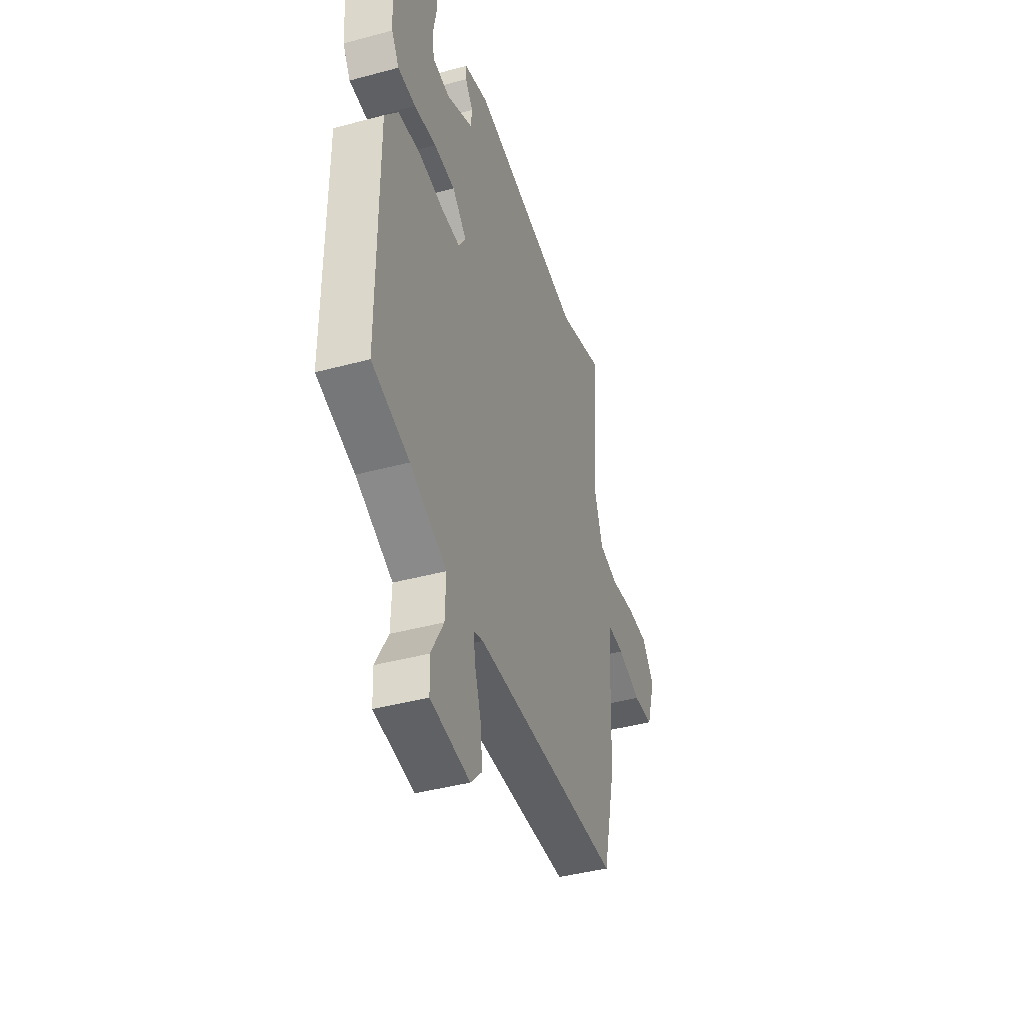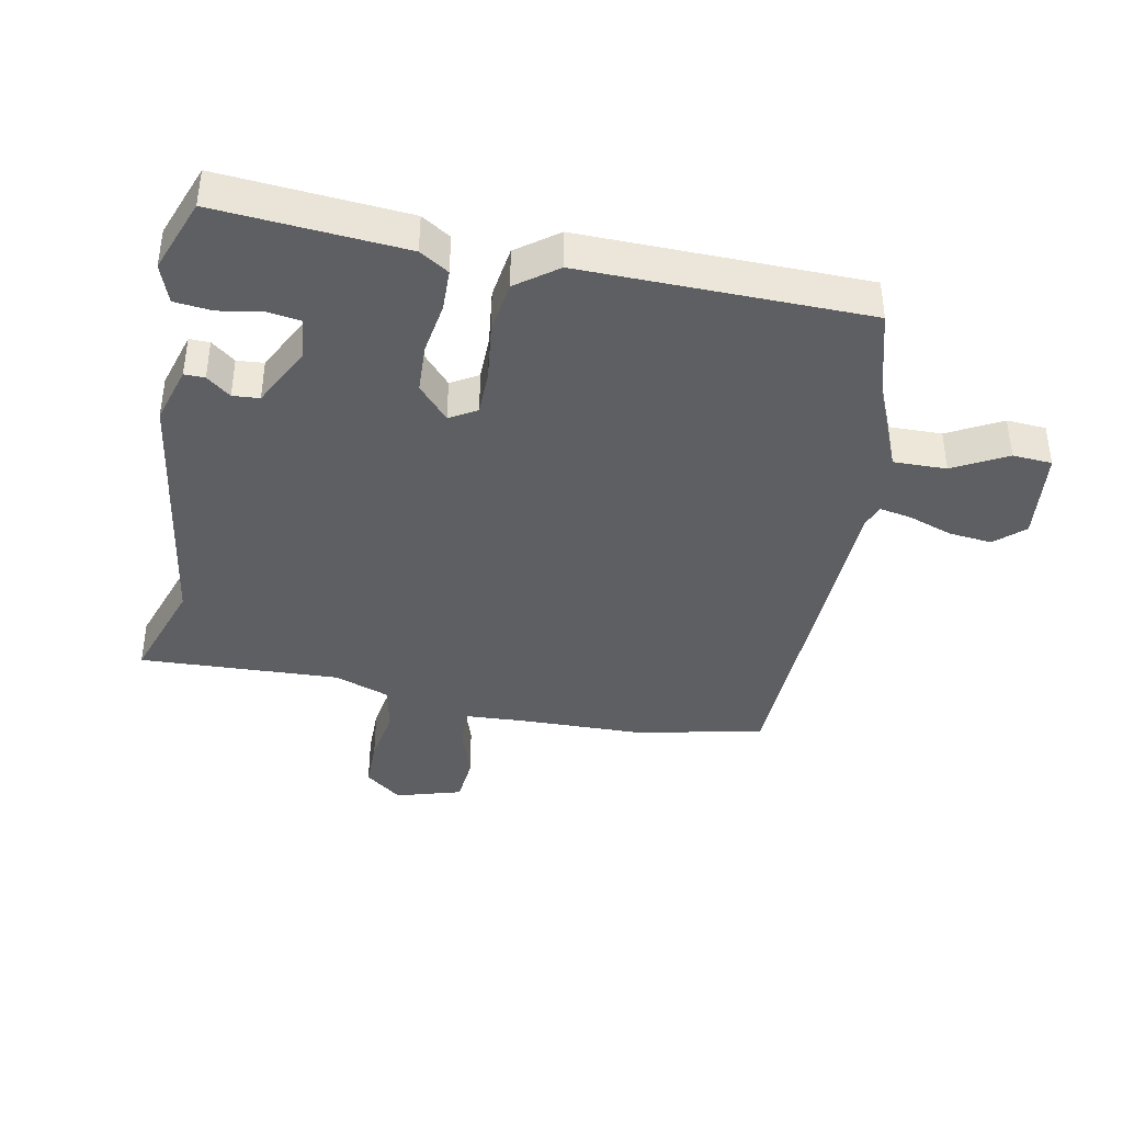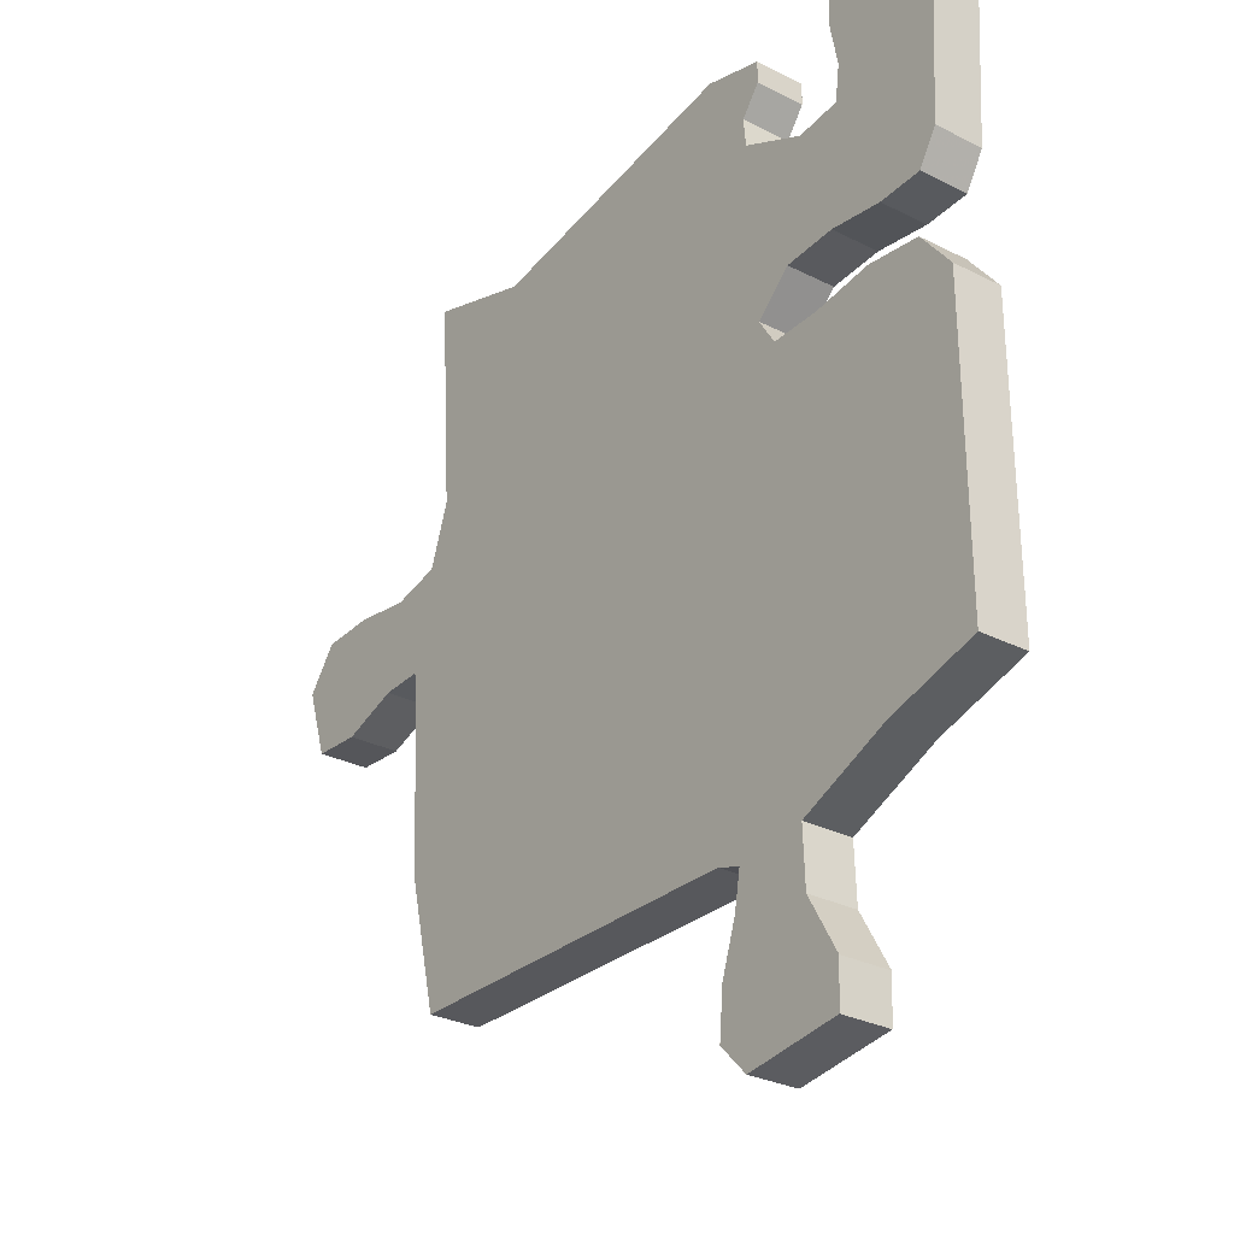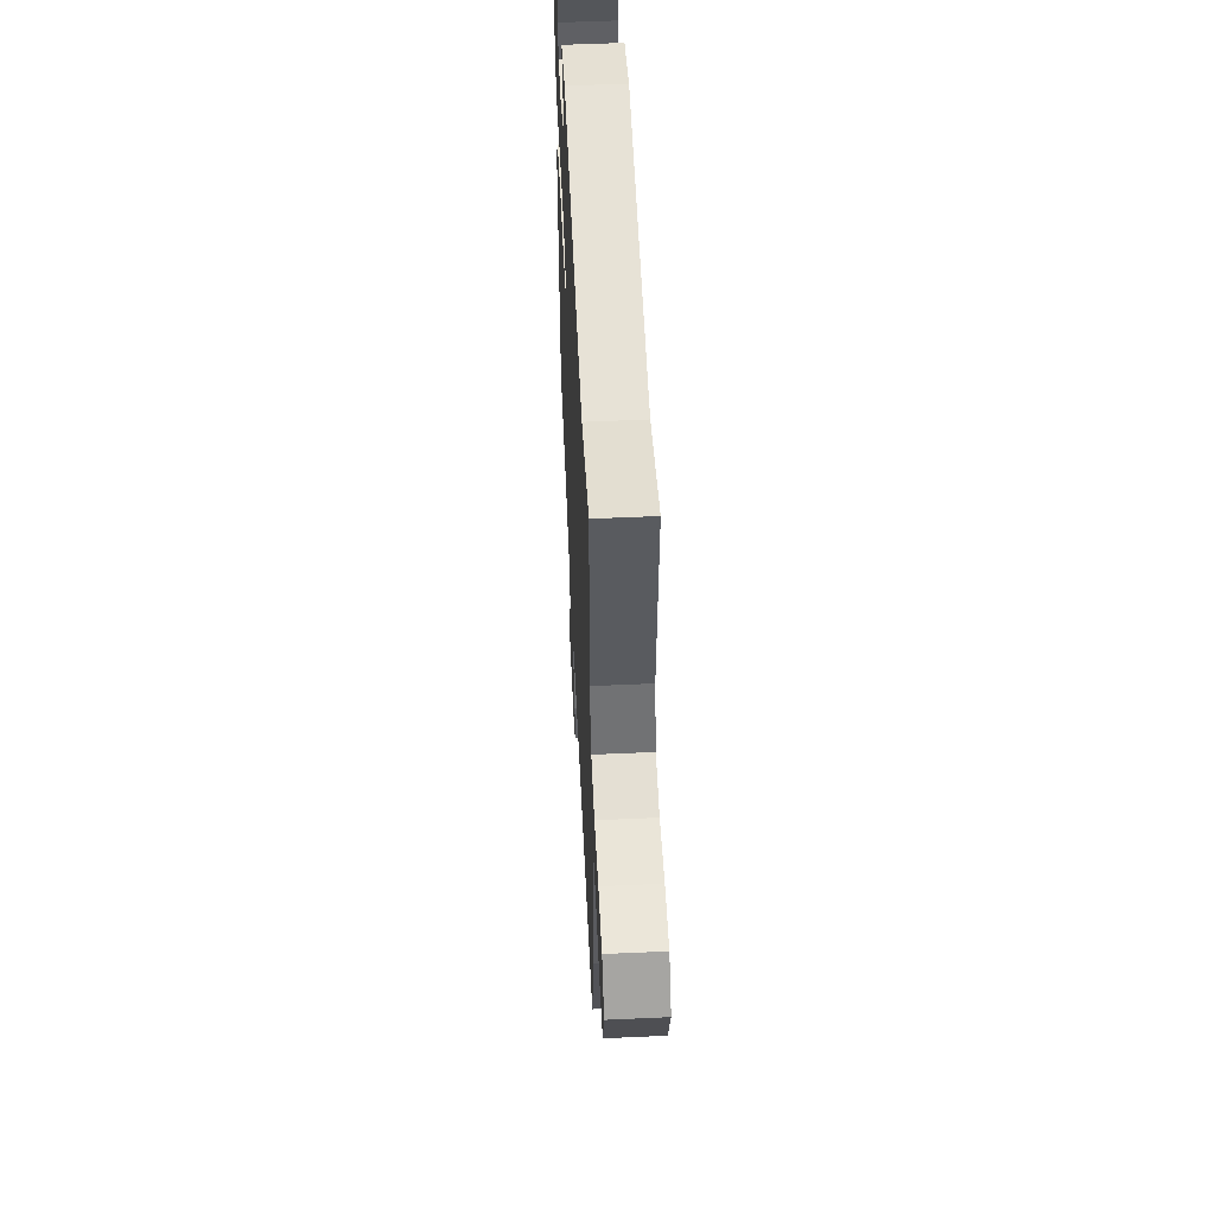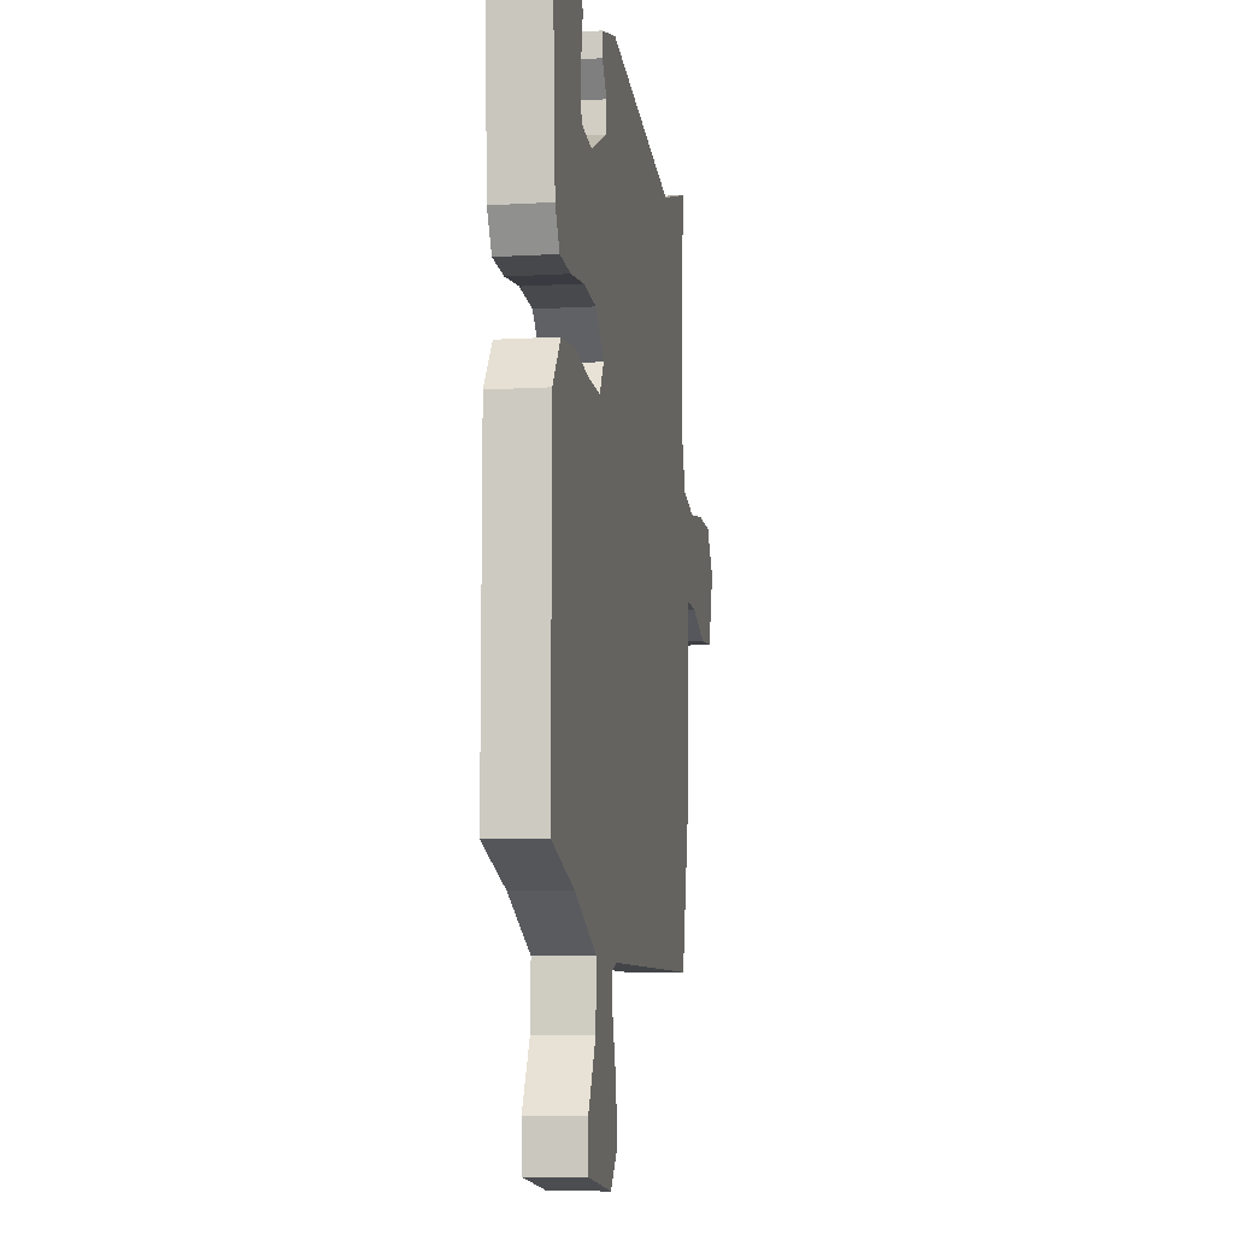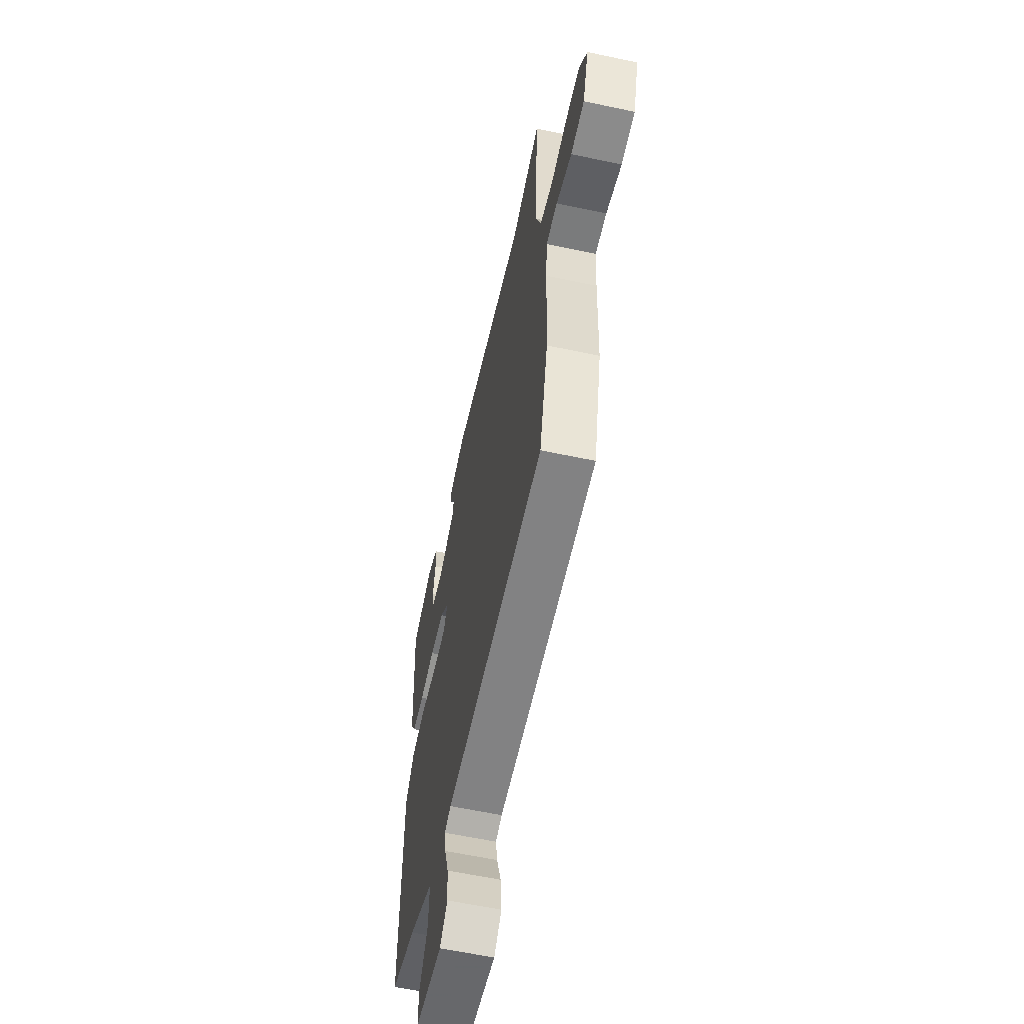
<metadata>
{"format":"obj","ext":"obj","renderer":"f3d","projection":"perspective","resolution":1024,"background":"white","views":[{"elev":-41.7,"azim":108.1,"up":"+Z"},{"elev":-39.8,"azim":77.8,"up":"+Y"},{"elev":-29.1,"azim":53.0,"up":"+Z"},{"elev":53.8,"azim":-92.8,"up":"+Z"},{"elev":-8.5,"azim":98.9,"up":"+Z"},{"elev":-60.1,"azim":-102.3,"up":"+Z"}]}
</metadata>
<code>
v -0.514 0.07 0.504
v -0.348 0.07 0.452
v 0.069 0.07 0.521
v 0.16 0.07 0.496
v 0.16 0.07 0.464
v 0.131 0.07 0.426
v 0.135 0.07 0.384
v 0.233 0.07 0.337
v 0.298 0.07 0.345
v 0.305 0.07 0.396
v 0.292 0.07 0.465
v 0.297 0.07 0.524
v 0.358 0.07 0.547
v 0.475 0.07 0.506
v 0.457 0.07 0.212
v 0.429 0.07 0.166
v 0.363 0.07 0.163
v 0.281 0.07 0.174
v 0.203 0.07 0.169
v 0.15 0.07 0.12
v 0.176 0.07 0.078
v 0.248 0.07 0.079
v 0.338 0.07 0.092
v 0.421 0.07 0.082
v 0.47 0.07 0.019
v 0.471 0.07 -0.428
v 0.332 0.07 -0.47
v 0.196 0.07 -0.531
v 0.199 0.07 -0.614
v 0.246 0.07 -0.697
v 0.243 0.07 -0.759
v 0.097 0.07 -0.779
v 0.055 0.07 -0.735
v 0.061 0.07 -0.667
v 0.084 0.07 -0.597
v 0.093 0.07 -0.546
v 0.057 0.07 -0.534
v -0.493 0.07 -0.528
v -0.54 0.07 -0.329
v -0.548 0.07 -0.13
v -0.555 0.07 -0.039
v -0.618 0.07 -0.041
v -0.704 0.07 -0.071
v -0.779 0.07 -0.066
v -0.812 0.07 0.037
v -0.767 0.07 0.096
v -0.687 0.07 0.098
v -0.597 0.07 0.085
v -0.524 0.07 0.102
v -0.494 0.07 0.189
v -0.514 0 0.504
v -0.348 0 0.452
v 0.069 0 0.521
v 0.16 0 0.496
v 0.16 0 0.464
v 0.131 0 0.426
v 0.135 0 0.384
v 0.233 0 0.337
v 0.298 0 0.345
v 0.305 0 0.396
v 0.292 0 0.465
v 0.297 0 0.524
v 0.358 0 0.547
v 0.475 0 0.506
v 0.457 0 0.212
v 0.429 0 0.166
v 0.363 0 0.163
v 0.281 0 0.174
v 0.203 0 0.169
v 0.15 0 0.12
v 0.176 0 0.078
v 0.248 0 0.079
v 0.338 0 0.092
v 0.421 0 0.082
v 0.47 0 0.019
v 0.471 0 -0.428
v 0.332 0 -0.47
v 0.196 0 -0.531
v 0.199 0 -0.614
v 0.246 0 -0.697
v 0.243 0 -0.759
v 0.097 0 -0.779
v 0.055 0 -0.735
v 0.061 0 -0.667
v 0.084 0 -0.597
v 0.093 0 -0.546
v 0.057 0 -0.534
v -0.493 0 -0.528
v -0.54 0 -0.329
v -0.548 0 -0.13
v -0.555 0 -0.039
v -0.618 0 -0.041
v -0.704 0 -0.071
v -0.779 0 -0.066
v -0.812 0 0.037
v -0.767 0 0.096
v -0.687 0 0.098
v -0.597 0 0.085
v -0.524 0 0.102
v -0.494 0 0.189
f 45 46 47 48
f 43 44 45 48
f 42 43 48 49
f 41 42 49
f 40 41 49 50
f 37 38 39 40
f 36 37 40 50
f 32 33 34 35
f 32 35 36
f 29 30 31 32
f 28 29 32 36
f 27 28 36 50
f 22 23 24 25
f 21 22 25 26
f 20 21 26 27
f 15 16 17 18
f 15 18 19
f 14 15 19
f 10 11 12 13
f 9 10 13 14
f 3 4 5 6
f 2 3 6 7
f 27 50 1 2
f 20 27 2
f 9 14 19 20
f 8 9 20
f 2 7 8 20
f 98 97 96 95
f 98 95 94 93
f 99 98 93 92
f 99 92 91
f 100 99 91 90
f 90 89 88 87
f 100 90 87 86
f 85 84 83 82
f 86 85 82
f 82 81 80 79
f 86 82 79 78
f 100 86 78 77
f 75 74 73 72
f 76 75 72 71
f 77 76 71 70
f 68 67 66 65
f 69 68 65
f 69 65 64
f 63 62 61 60
f 64 63 60 59
f 56 55 54 53
f 57 56 53 52
f 52 51 100 77
f 52 77 70
f 70 69 64 59
f 70 59 58
f 70 58 57 52
f 1 51 52 2
f 2 52 53 3
f 3 53 54 4
f 4 54 55 5
f 5 55 56 6
f 6 56 57 7
f 7 57 58 8
f 8 58 59 9
f 9 59 60 10
f 10 60 61 11
f 11 61 62 12
f 12 62 63 13
f 13 63 64 14
f 14 64 65 15
f 15 65 66 16
f 16 66 67 17
f 17 67 68 18
f 18 68 69 19
f 19 69 70 20
f 20 70 71 21
f 21 71 72 22
f 22 72 73 23
f 23 73 74 24
f 24 74 75 25
f 25 75 76 26
f 26 76 77 27
f 27 77 78 28
f 28 78 79 29
f 29 79 80 30
f 30 80 81 31
f 31 81 82 32
f 32 82 83 33
f 33 83 84 34
f 34 84 85 35
f 35 85 86 36
f 36 86 87 37
f 37 87 88 38
f 38 88 89 39
f 39 89 90 40
f 40 90 91 41
f 41 91 92 42
f 42 92 93 43
f 43 93 94 44
f 44 94 95 45
f 45 95 96 46
f 46 96 97 47
f 47 97 98 48
f 48 98 99 49
f 49 99 100 50
f 50 100 51 1

</code>
